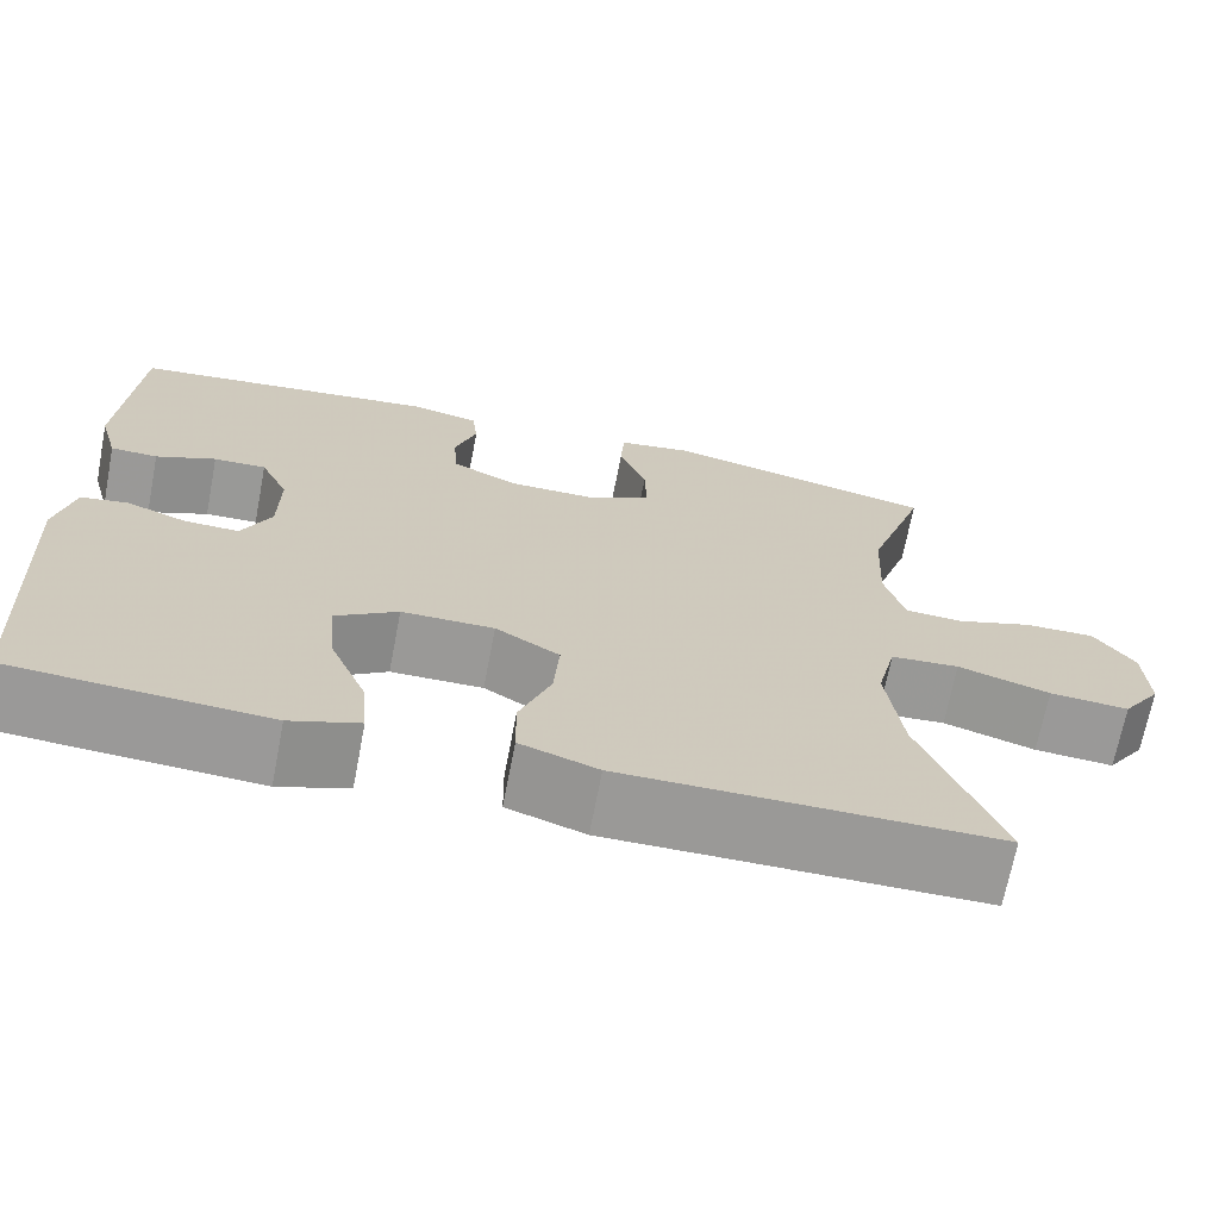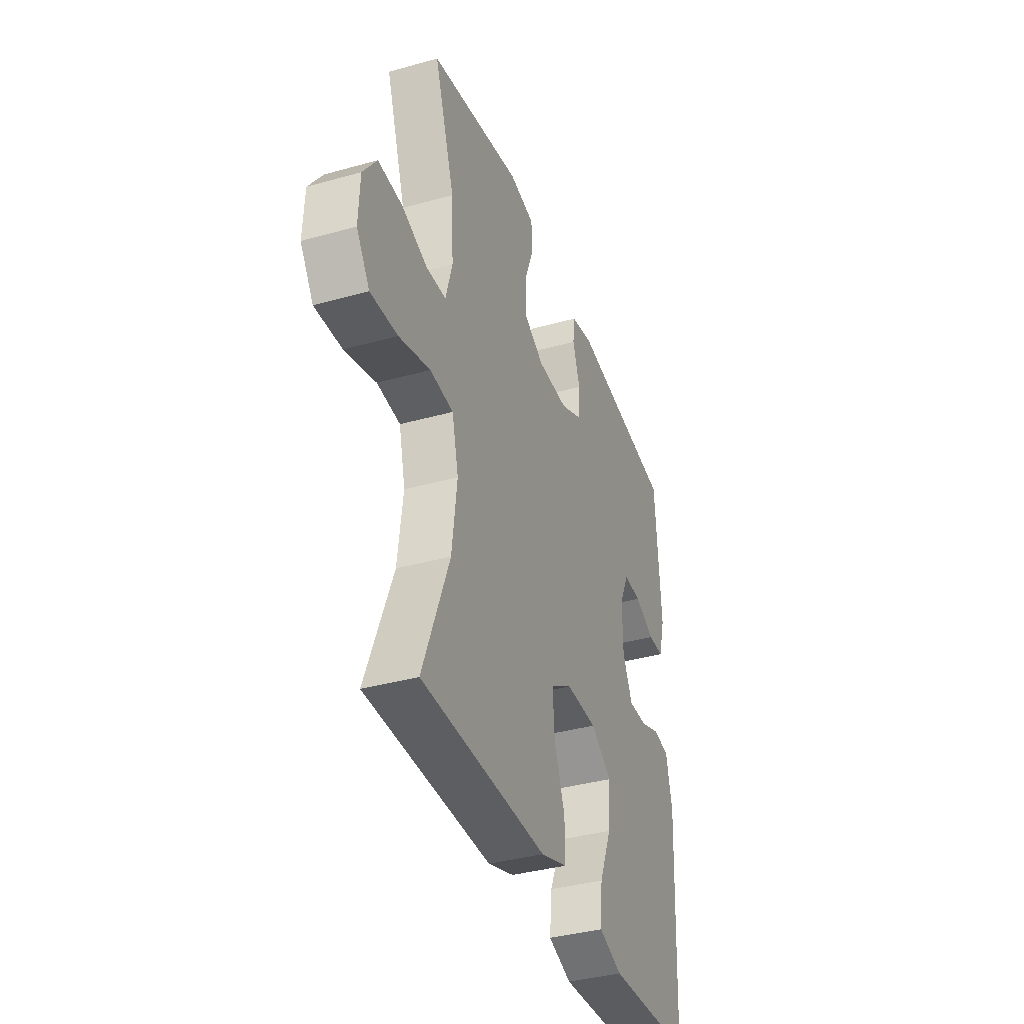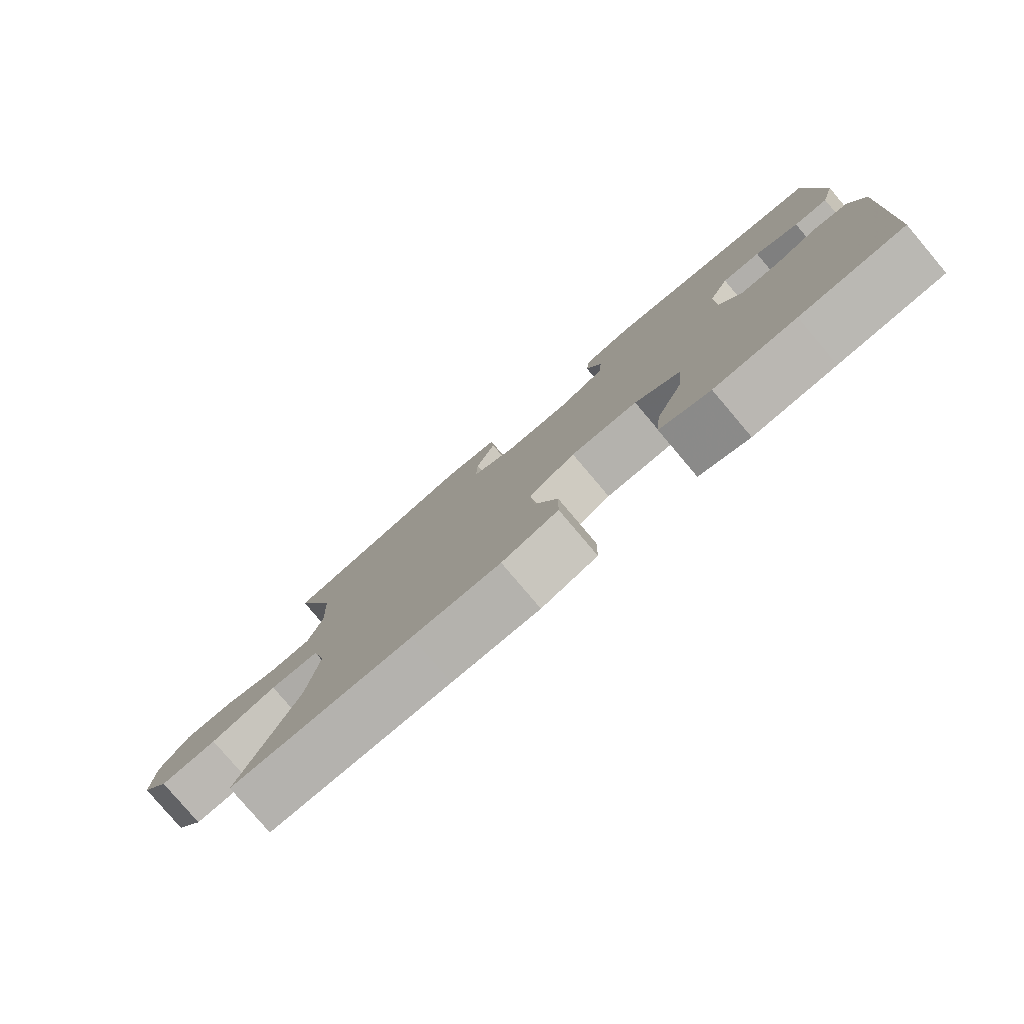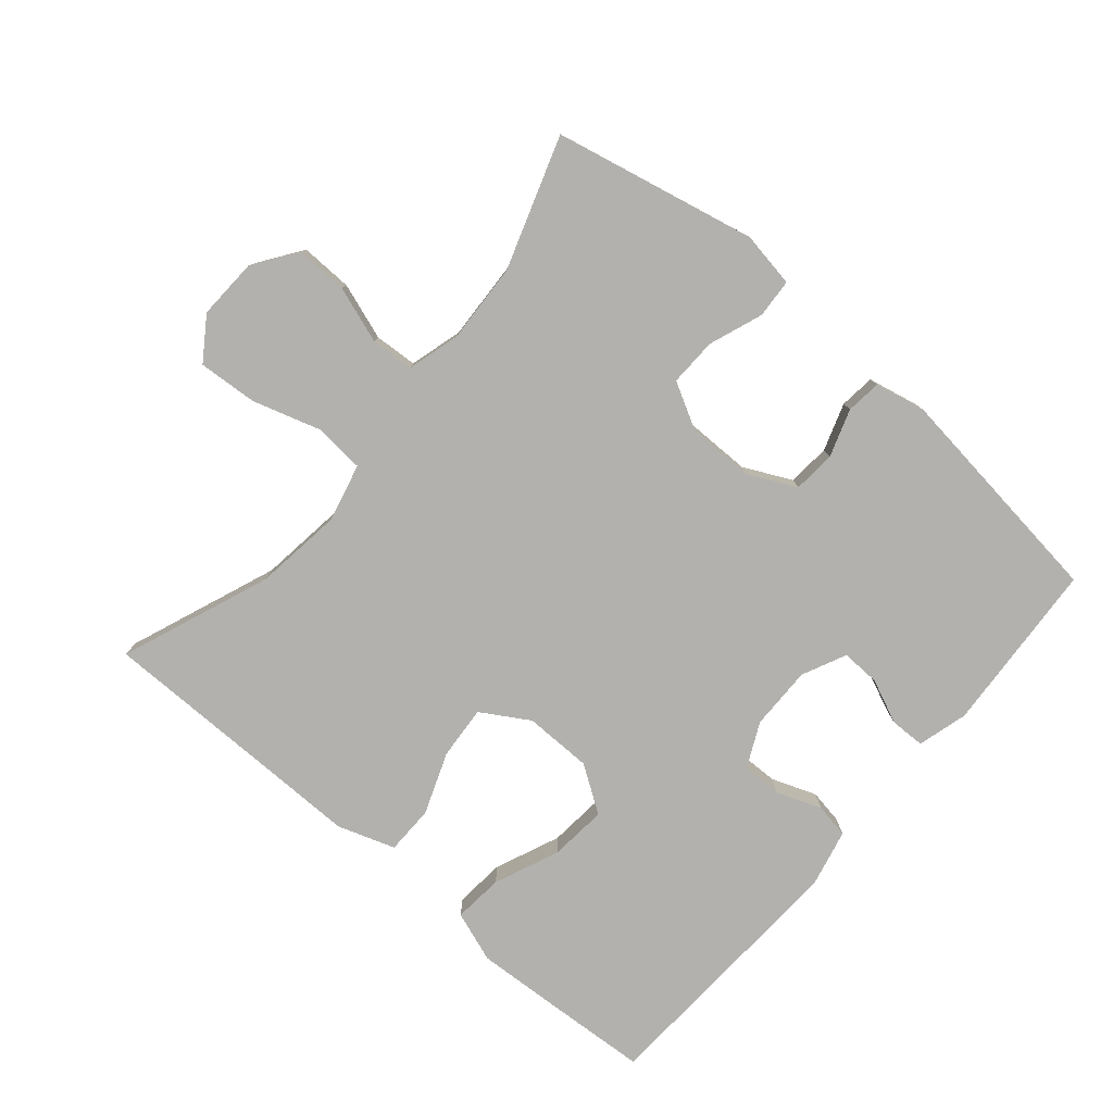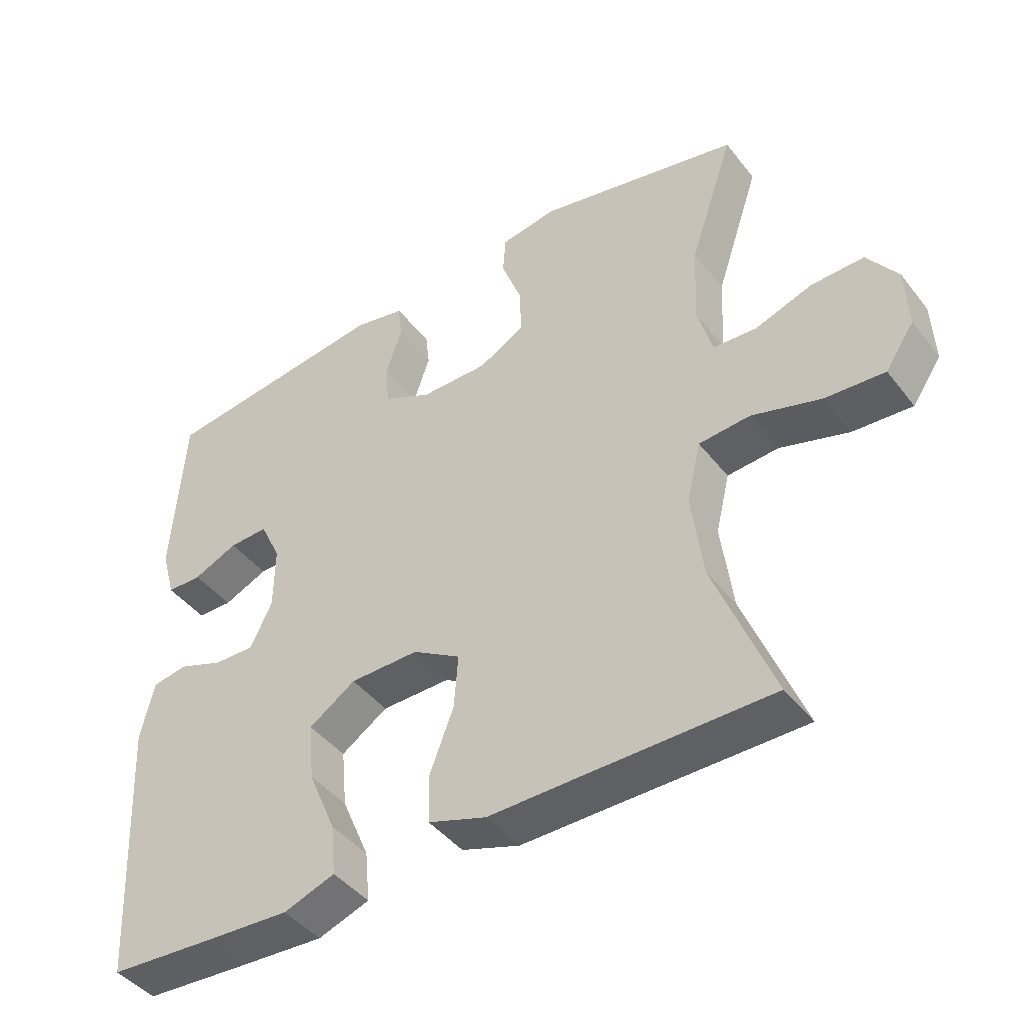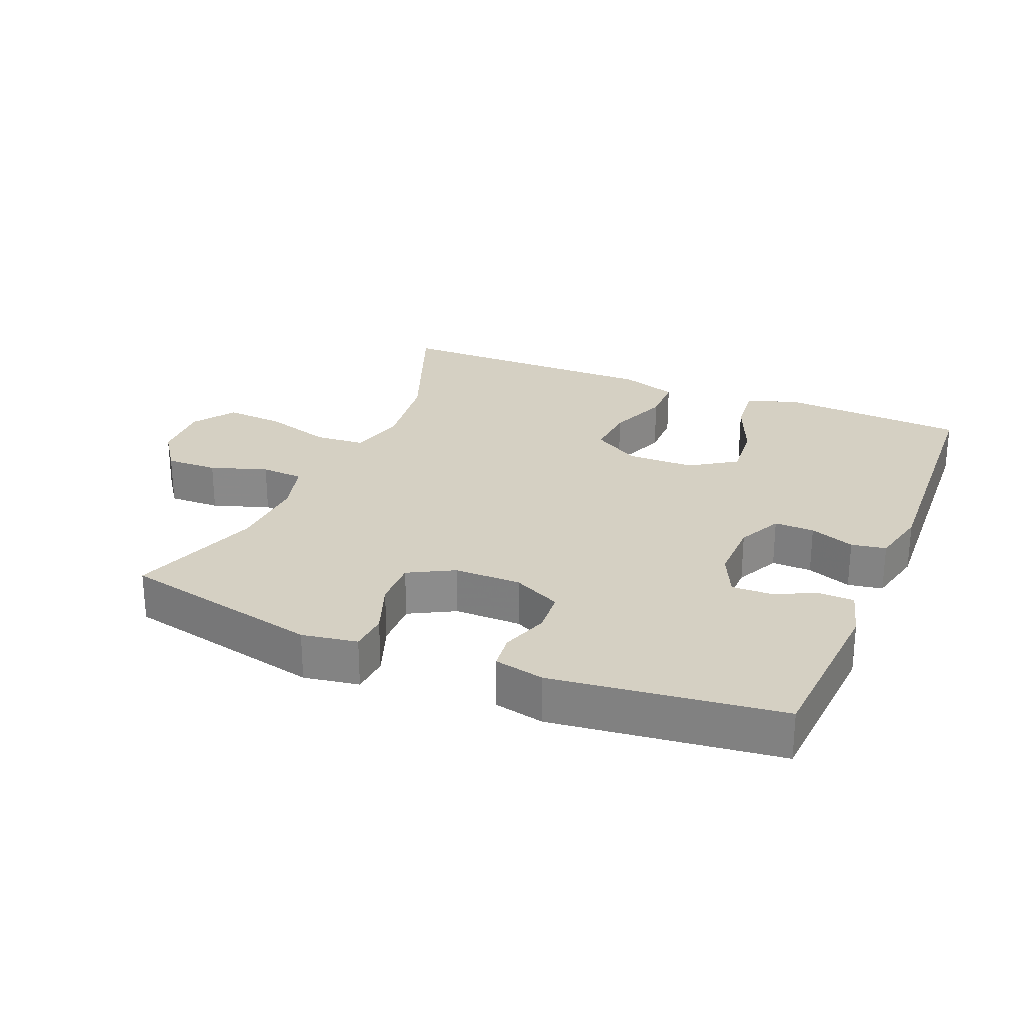
<metadata>
{"format":"obj","ext":"obj","renderer":"f3d","projection":"perspective","resolution":1024,"background":"white","views":[{"elev":-69.0,"azim":169.1,"up":"+Z"},{"elev":-37.6,"azim":-70.3,"up":"+Z"},{"elev":-79.9,"azim":40.3,"up":"+Z"},{"elev":-79.3,"azim":-40.4,"up":"+Y"},{"elev":-43.9,"azim":-144.9,"up":"+Z"},{"elev":26.2,"azim":22.7,"up":"+Y"}]}
</metadata>
<code>
v -0.5 0.07 -0.5
v -0.413 0.07 -0.276
v -0.396 0.07 -0.144
v -0.417 0.07 -0.057
v -0.493 0.07 -0.051
v -0.595 0.07 -0.082
v -0.683 0.07 -0.088
v -0.726 0.07 -0.025
v -0.722 0.07 0.067
v -0.677 0.07 0.131
v -0.599 0.07 0.129
v -0.514 0.07 0.1
v -0.45 0.07 0.104
v -0.428 0.07 0.183
v -0.434 0.07 0.303
v -0.5 0.07 0.5
v -0.198 0.07 0.566
v -0.115 0.07 0.552
v -0.111 0.07 0.494
v -0.141 0.07 0.413
v -0.143 0.07 0.341
v -0.075 0.07 0.304
v 0.025 0.07 0.304
v 0.097 0.07 0.339
v 0.102 0.07 0.403
v 0.078 0.07 0.474
v 0.084 0.07 0.527
v 0.159 0.07 0.543
v 0.5 0.07 0.5
v 0.517 0.07 0.241
v 0.496 0.07 0.166
v 0.444 0.07 0.165
v 0.378 0.07 0.194
v 0.32 0.07 0.196
v 0.289 0.07 0.13
v 0.29 0.07 0.035
v 0.322 0.07 -0.032
v 0.382 0.07 -0.031
v 0.449 0.07 -0.006
v 0.501 0.07 -0.015
v 0.521 0.07 -0.102
v 0.5 0.07 -0.5
v 0.343 0.07 -0.51
v 0.219 0.07 -0.517
v 0.143 0.07 -0.49
v 0.15 0.07 -0.415
v 0.191 0.07 -0.318
v 0.199 0.07 -0.232
v 0.13 0.07 -0.186
v 0.028 0.07 -0.185
v -0.043 0.07 -0.228
v -0.037 0.07 -0.308
v -0.002 0.07 -0.4
v -0.003 0.07 -0.473
v -0.089 0.07 -0.502
v -0.223 0.07 -0.501
v -0.5 0 -0.5
v -0.413 0 -0.276
v -0.396 0 -0.144
v -0.417 0 -0.057
v -0.493 0 -0.051
v -0.595 0 -0.082
v -0.683 0 -0.088
v -0.726 0 -0.025
v -0.722 0 0.067
v -0.677 0 0.131
v -0.599 0 0.129
v -0.514 0 0.1
v -0.45 0 0.104
v -0.428 0 0.183
v -0.434 0 0.303
v -0.5 0 0.5
v -0.198 0 0.566
v -0.115 0 0.552
v -0.111 0 0.494
v -0.141 0 0.413
v -0.143 0 0.341
v -0.075 0 0.304
v 0.025 0 0.304
v 0.097 0 0.339
v 0.102 0 0.403
v 0.078 0 0.474
v 0.084 0 0.527
v 0.159 0 0.543
v 0.5 0 0.5
v 0.517 0 0.241
v 0.496 0 0.166
v 0.444 0 0.165
v 0.378 0 0.194
v 0.32 0 0.196
v 0.289 0 0.13
v 0.29 0 0.035
v 0.322 0 -0.032
v 0.382 0 -0.031
v 0.449 0 -0.006
v 0.501 0 -0.015
v 0.521 0 -0.102
v 0.5 0 -0.5
v 0.343 0 -0.51
v 0.219 0 -0.517
v 0.143 0 -0.49
v 0.15 0 -0.415
v 0.191 0 -0.318
v 0.199 0 -0.232
v 0.13 0 -0.186
v 0.028 0 -0.185
v -0.043 0 -0.228
v -0.037 0 -0.308
v -0.002 0 -0.4
v -0.003 0 -0.473
v -0.089 0 -0.502
v -0.223 0 -0.501
f 53 54 55 56
f 52 53 56 1
f 51 52 1 2
f 50 51 2 3
f 49 50 3 4
f 44 45 46 47
f 44 47 48
f 43 44 48
f 42 43 48
f 41 42 48
f 38 39 40 41
f 37 38 41 48
f 36 37 48 49
f 30 31 32 33
f 30 33 34
f 29 30 34
f 28 29 34
f 25 26 27 28
f 24 25 28 34
f 23 24 34 35
f 17 18 19 20
f 15 16 17 20
f 14 15 20 21
f 13 14 21 22
f 9 10 11 12
f 9 12 13
f 8 9 13
f 5 6 7 8
f 4 5 8 13
f 23 35 36 49
f 22 23 49
f 4 13 22 49
f 112 111 110 109
f 57 112 109 108
f 58 57 108 107
f 59 58 107 106
f 60 59 106 105
f 103 102 101 100
f 104 103 100
f 104 100 99
f 104 99 98
f 104 98 97
f 97 96 95 94
f 104 97 94 93
f 105 104 93 92
f 89 88 87 86
f 90 89 86
f 90 86 85
f 90 85 84
f 84 83 82 81
f 90 84 81 80
f 91 90 80 79
f 76 75 74 73
f 76 73 72 71
f 77 76 71 70
f 78 77 70 69
f 68 67 66 65
f 69 68 65
f 69 65 64
f 64 63 62 61
f 69 64 61 60
f 105 92 91 79
f 105 79 78
f 105 78 69 60
f 1 57 58 2
f 2 58 59 3
f 3 59 60 4
f 4 60 61 5
f 5 61 62 6
f 6 62 63 7
f 7 63 64 8
f 8 64 65 9
f 9 65 66 10
f 10 66 67 11
f 11 67 68 12
f 12 68 69 13
f 13 69 70 14
f 14 70 71 15
f 15 71 72 16
f 16 72 73 17
f 17 73 74 18
f 18 74 75 19
f 19 75 76 20
f 20 76 77 21
f 21 77 78 22
f 22 78 79 23
f 23 79 80 24
f 24 80 81 25
f 25 81 82 26
f 26 82 83 27
f 27 83 84 28
f 28 84 85 29
f 29 85 86 30
f 30 86 87 31
f 31 87 88 32
f 32 88 89 33
f 33 89 90 34
f 34 90 91 35
f 35 91 92 36
f 36 92 93 37
f 37 93 94 38
f 38 94 95 39
f 39 95 96 40
f 40 96 97 41
f 41 97 98 42
f 42 98 99 43
f 43 99 100 44
f 44 100 101 45
f 45 101 102 46
f 46 102 103 47
f 47 103 104 48
f 48 104 105 49
f 49 105 106 50
f 50 106 107 51
f 51 107 108 52
f 52 108 109 53
f 53 109 110 54
f 54 110 111 55
f 55 111 112 56
f 56 112 57 1

</code>
